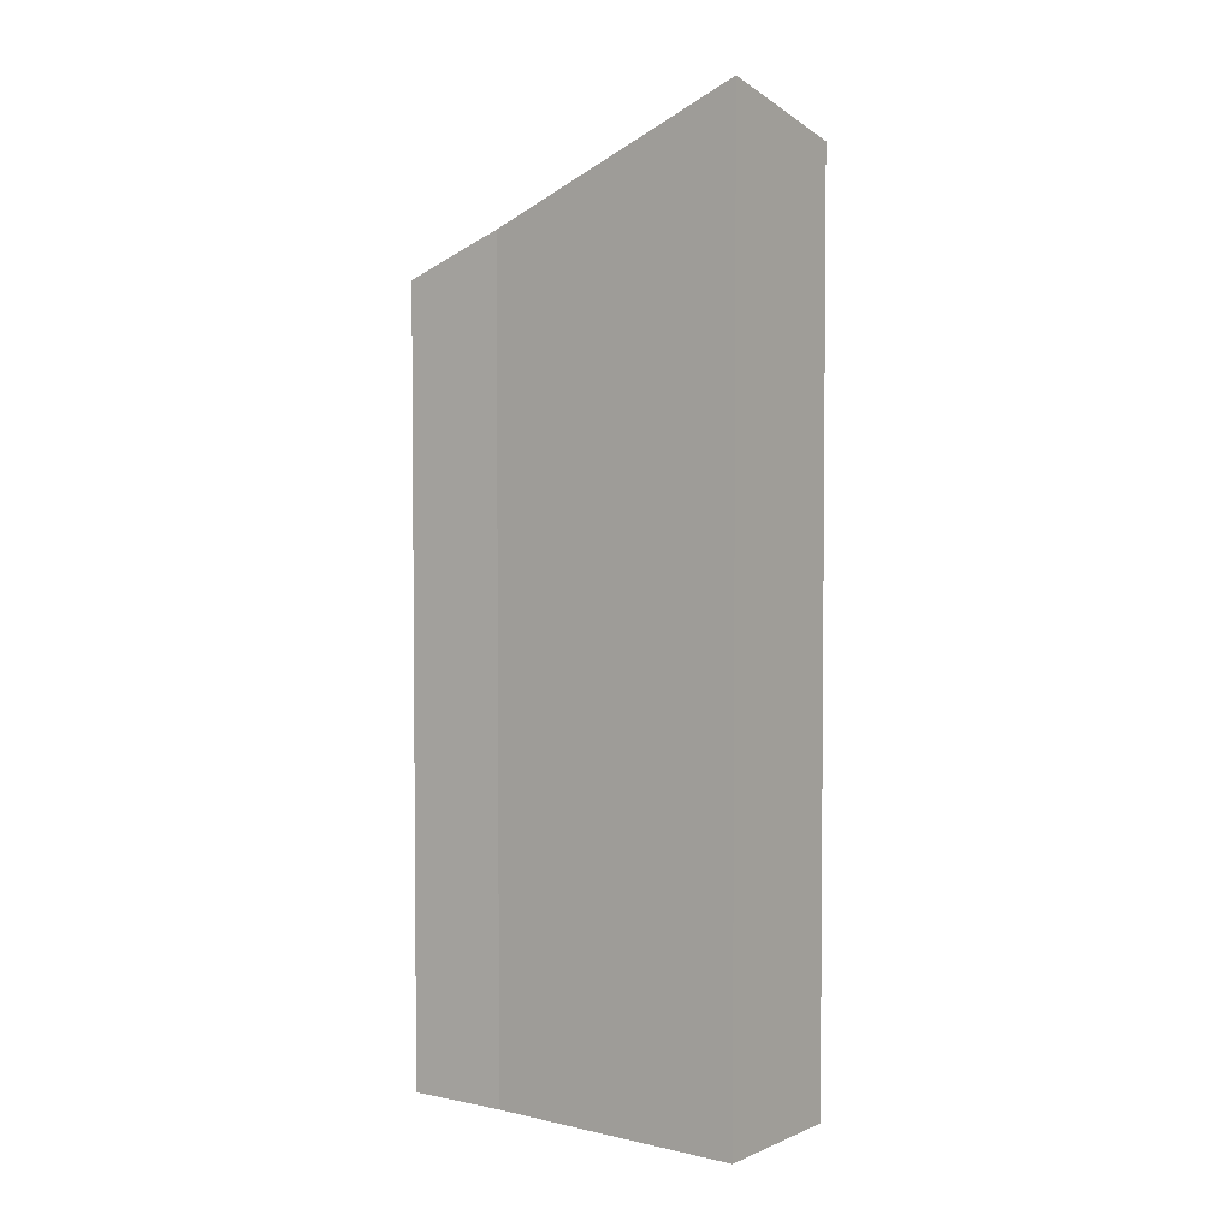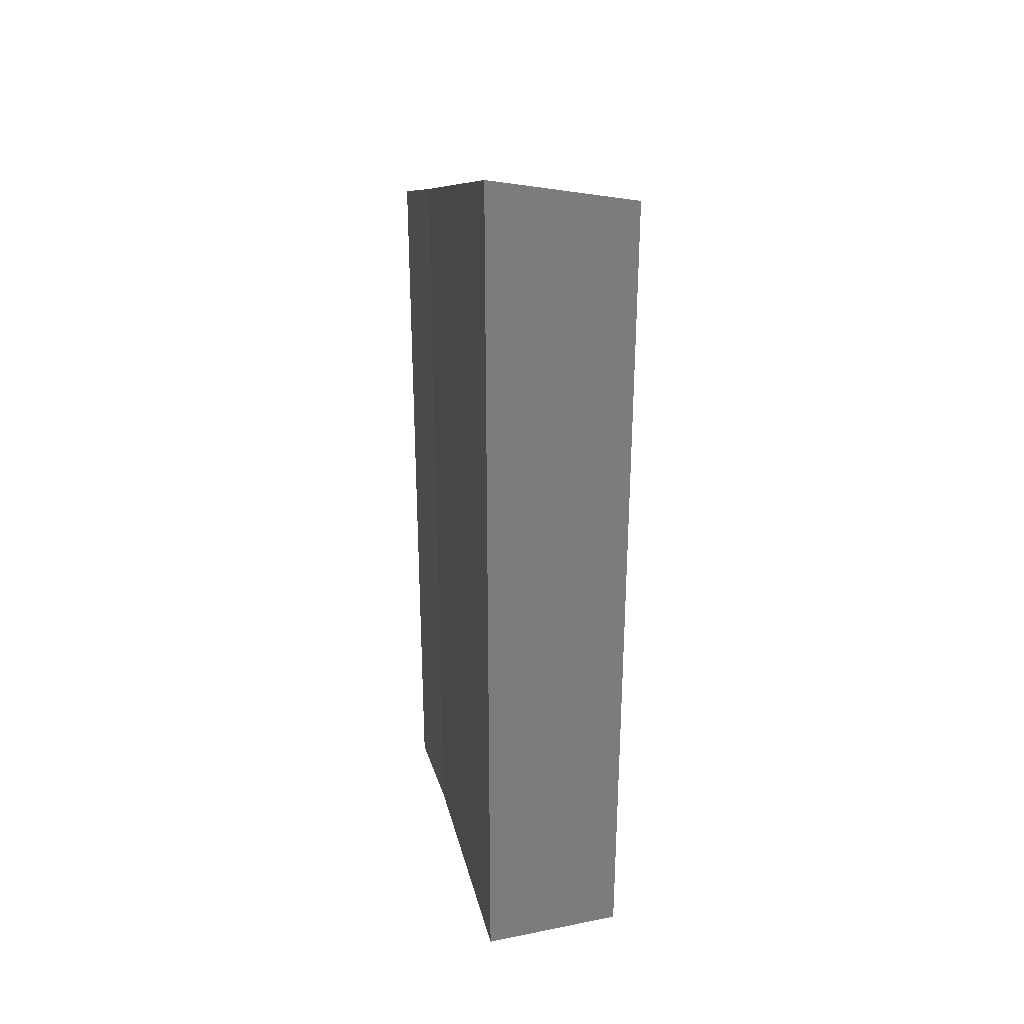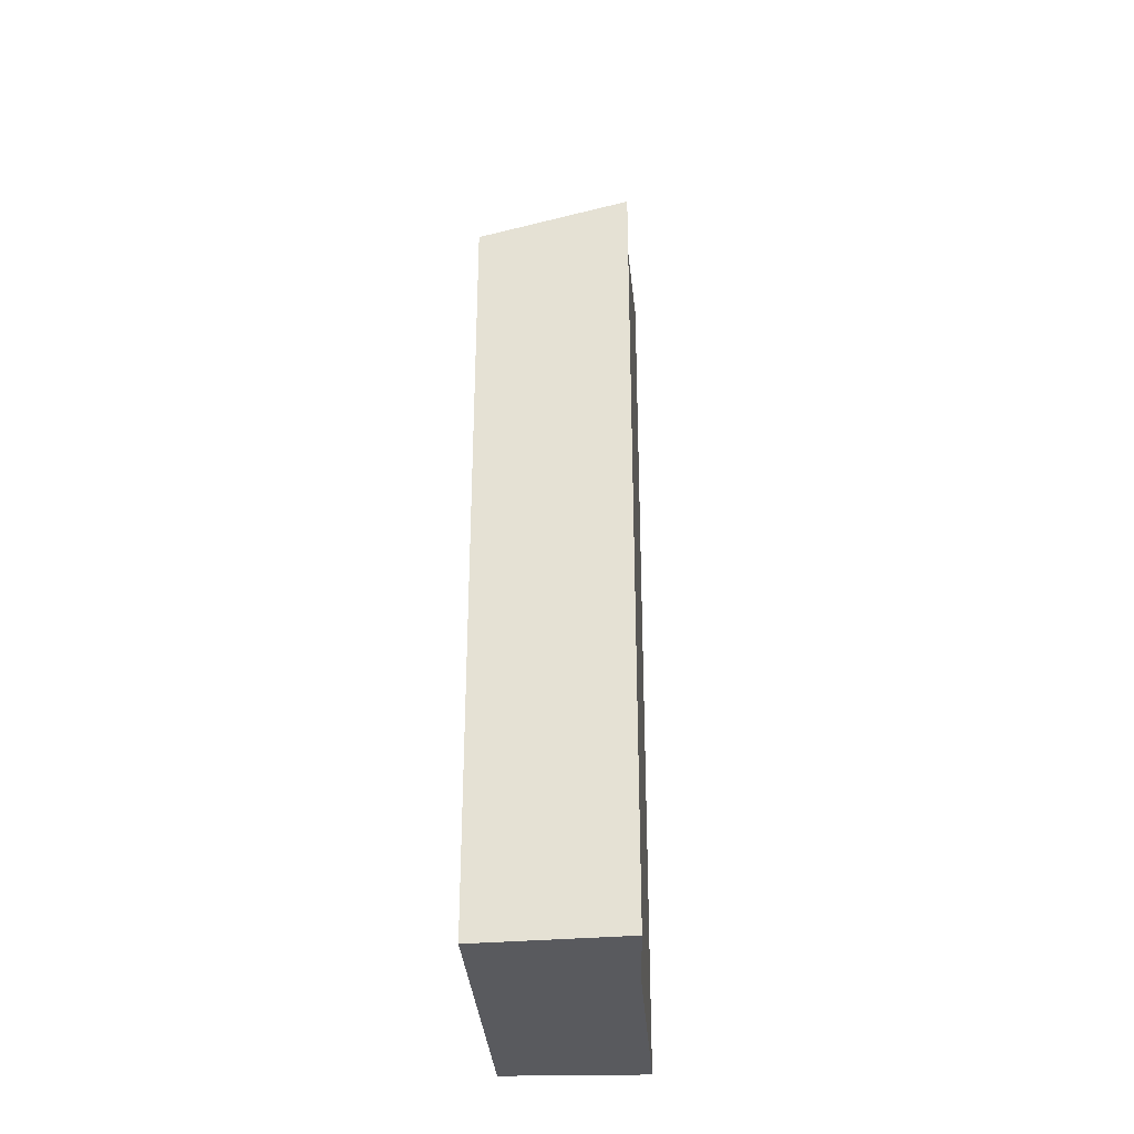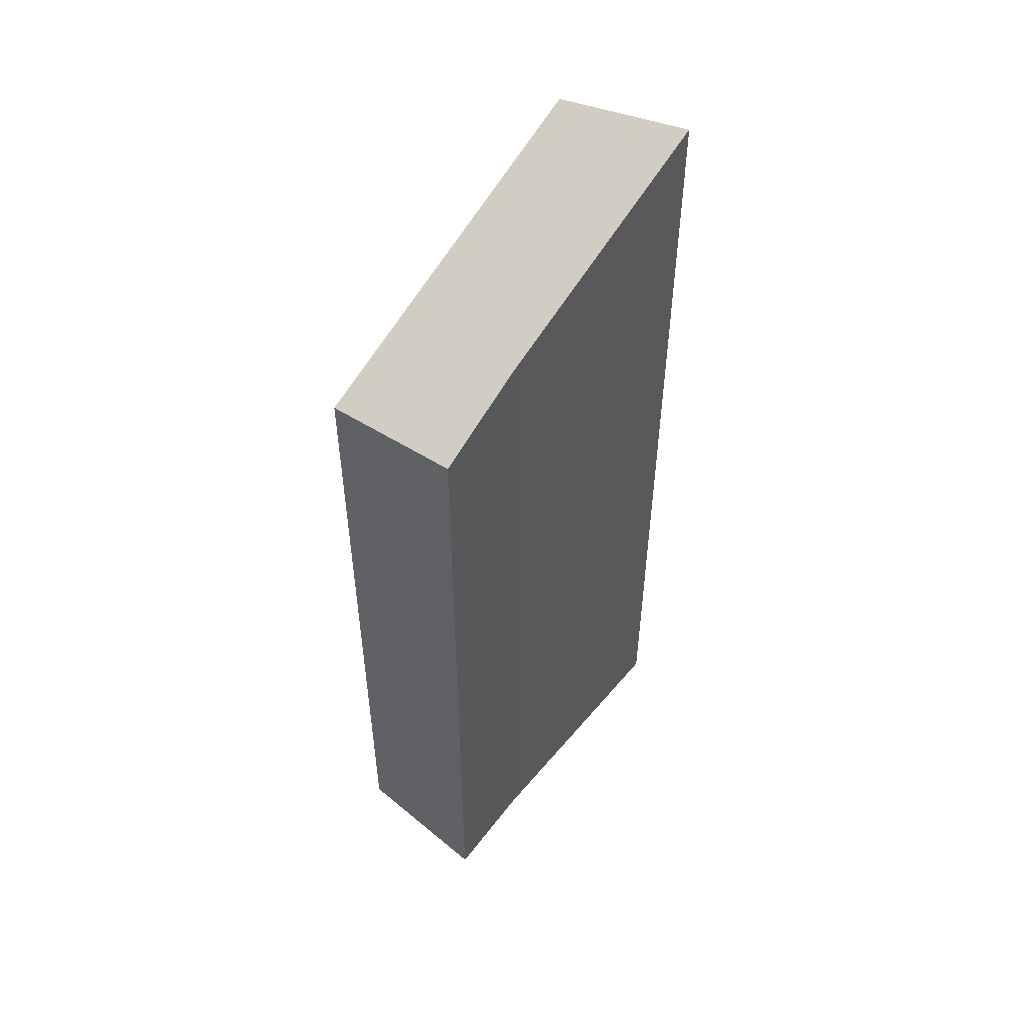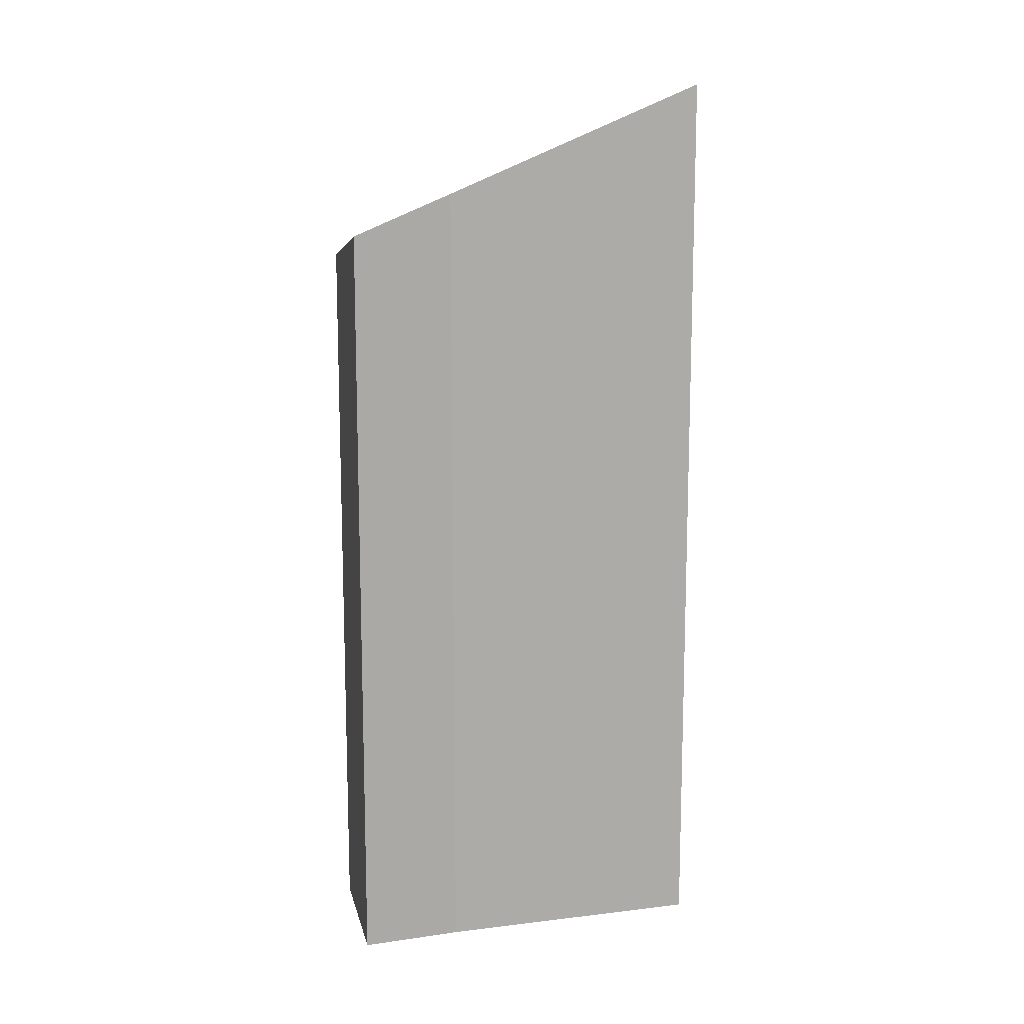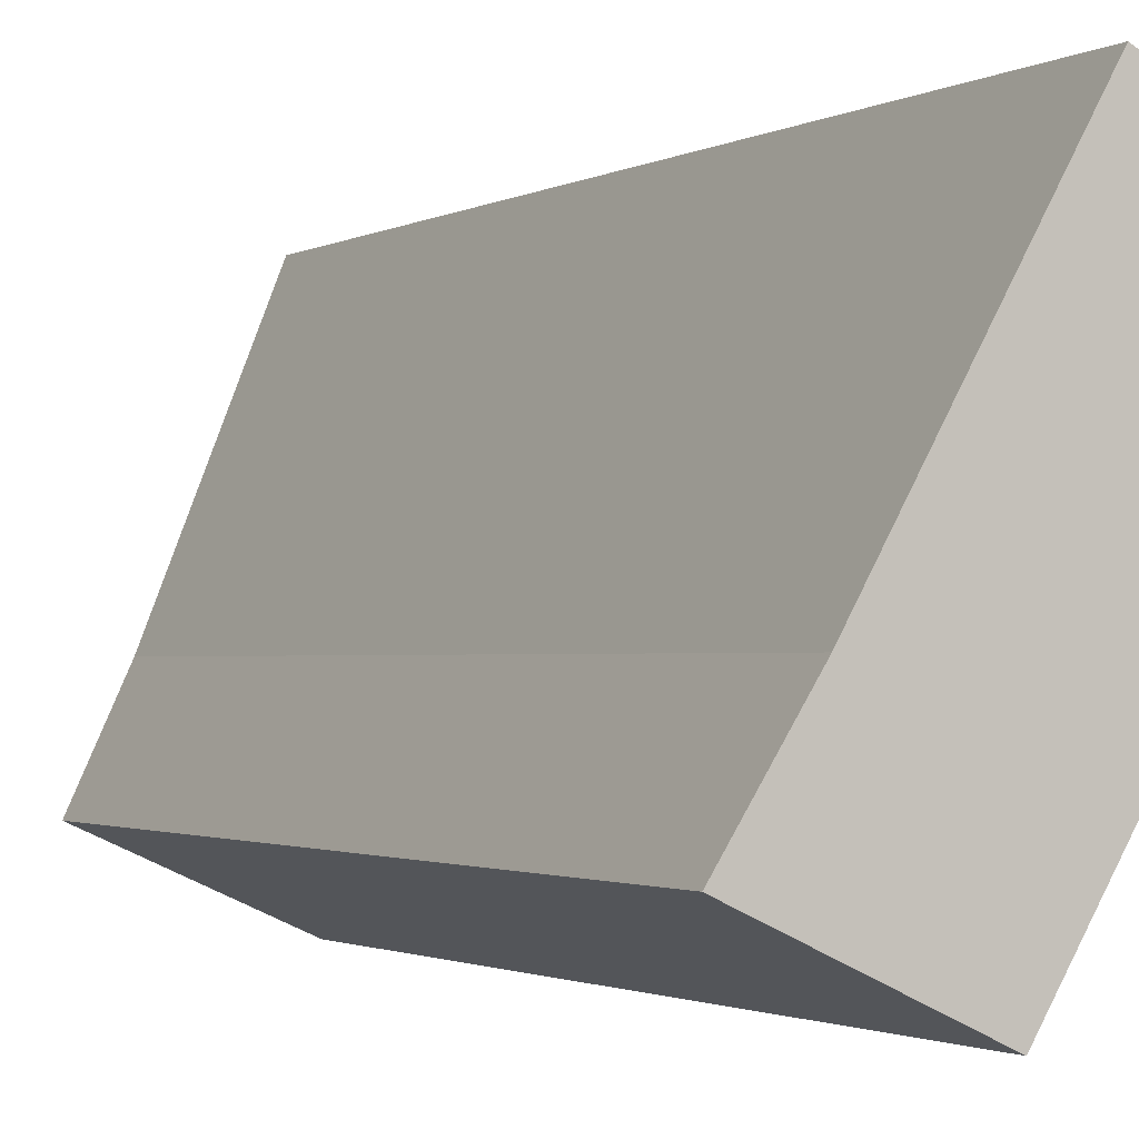
<metadata>
{"format":"obj","ext":"obj","renderer":"f3d","projection":"perspective","resolution":1024,"background":"white","views":[{"elev":3.5,"azim":-23.2,"up":"+Y"},{"elev":31.3,"azim":15.2,"up":"+Y"},{"elev":-31.3,"azim":-147.2,"up":"+Y"},{"elev":52.4,"azim":-112.7,"up":"+Y"},{"elev":13.0,"azim":-76.9,"up":"+Y"},{"elev":-1.3,"azim":-24.1,"up":"+Z"}]}
</metadata>
<code>
v  2.114 11.66 -1.008
v  2.829 14.47 5.009
v  4.824 13.91 3.805
v  0.831 12.76 1.359
v  0 12.13 7.427e-16
v  2.829 -3.067e-16 5.009
v  4.824 -2.33e-16 3.805
v  2.114 6.172e-17 -1.008
v  0 0 0
v  0.831 -8.321e-17 1.359
g defaultobject
f 1 2 3
f 2 1 4
f 4 1 5
f 6 3 2
f 3 6 7
f 7 1 3
f 1 7 8
f 1 9 5
f 9 1 8
f 4 6 2
f 6 4 10
f 5 10 4
f 10 5 9
f 10 7 6
f 7 10 8
f 8 10 9

</code>
